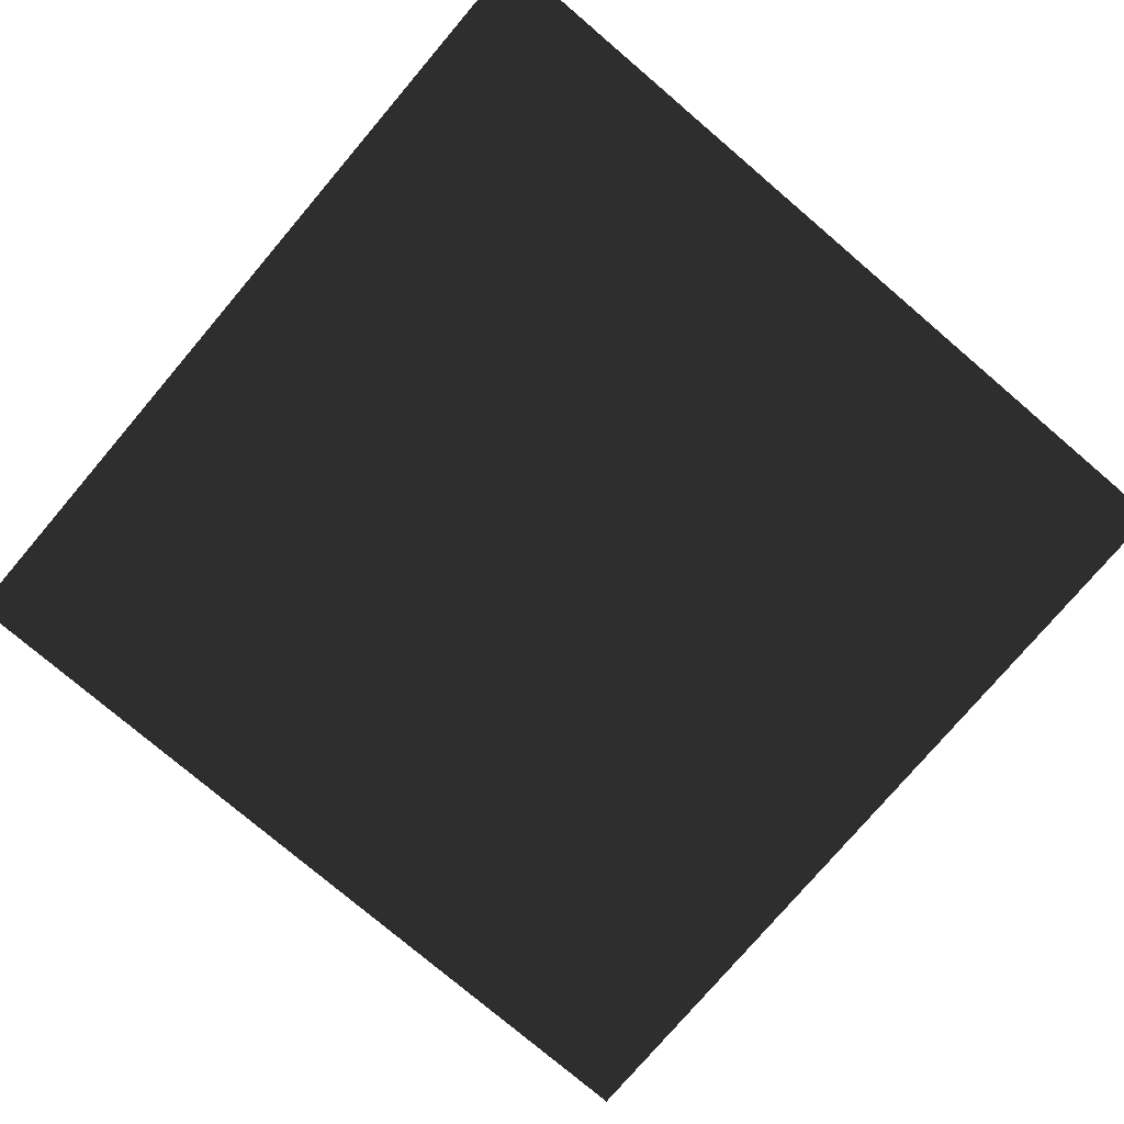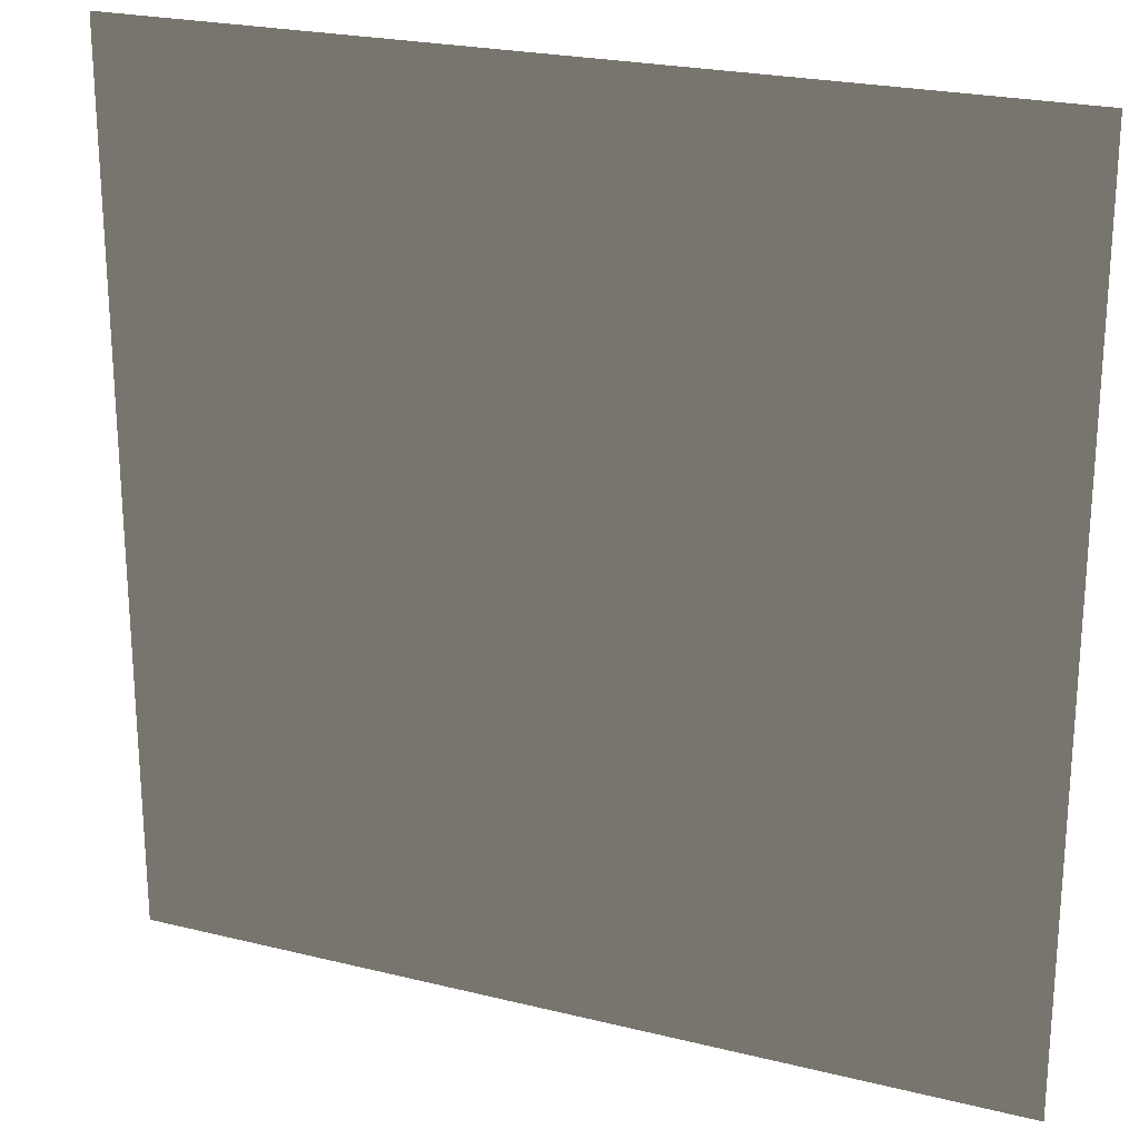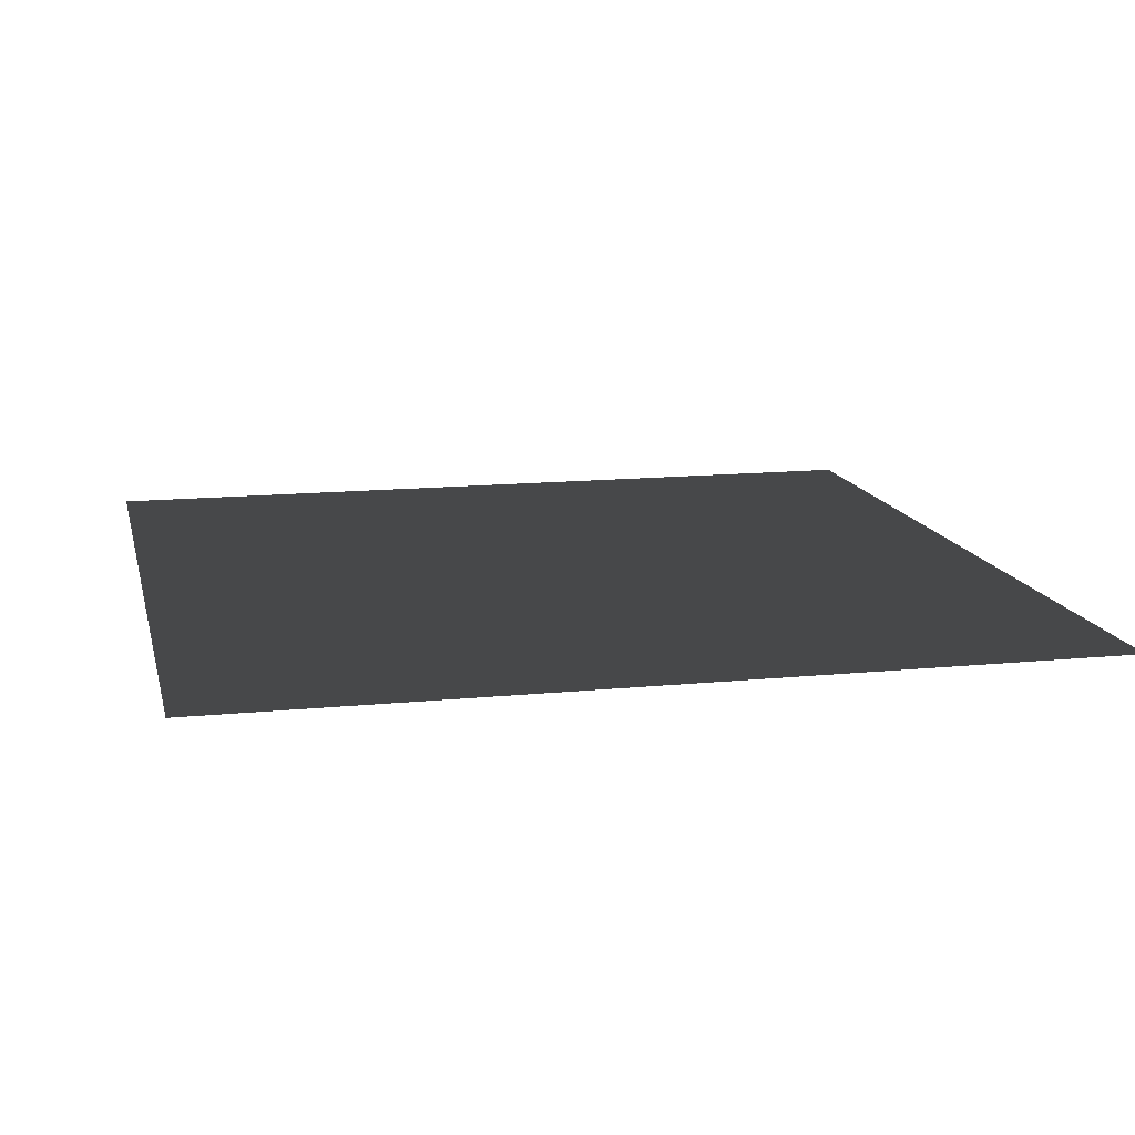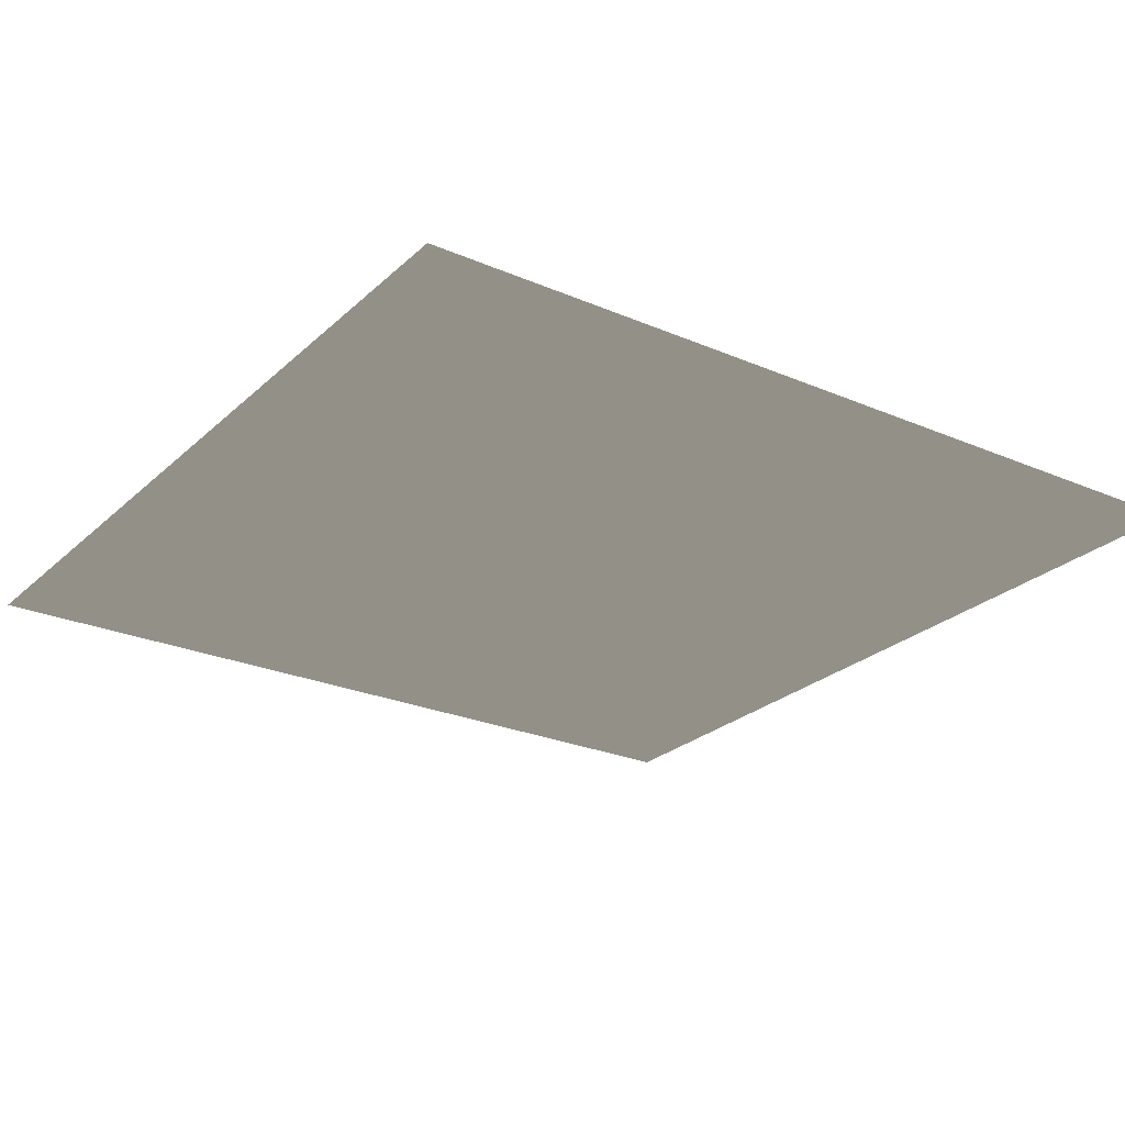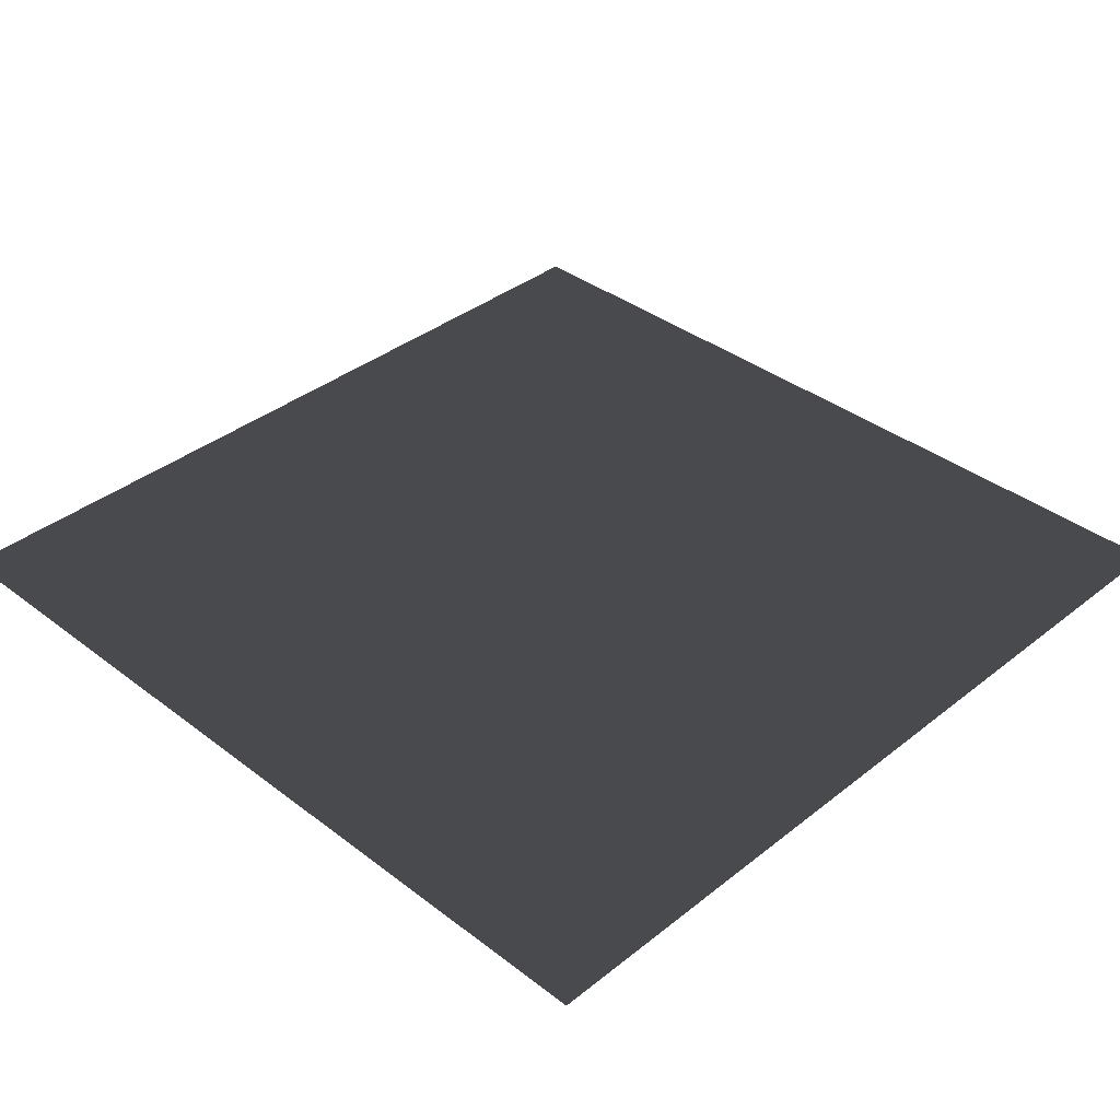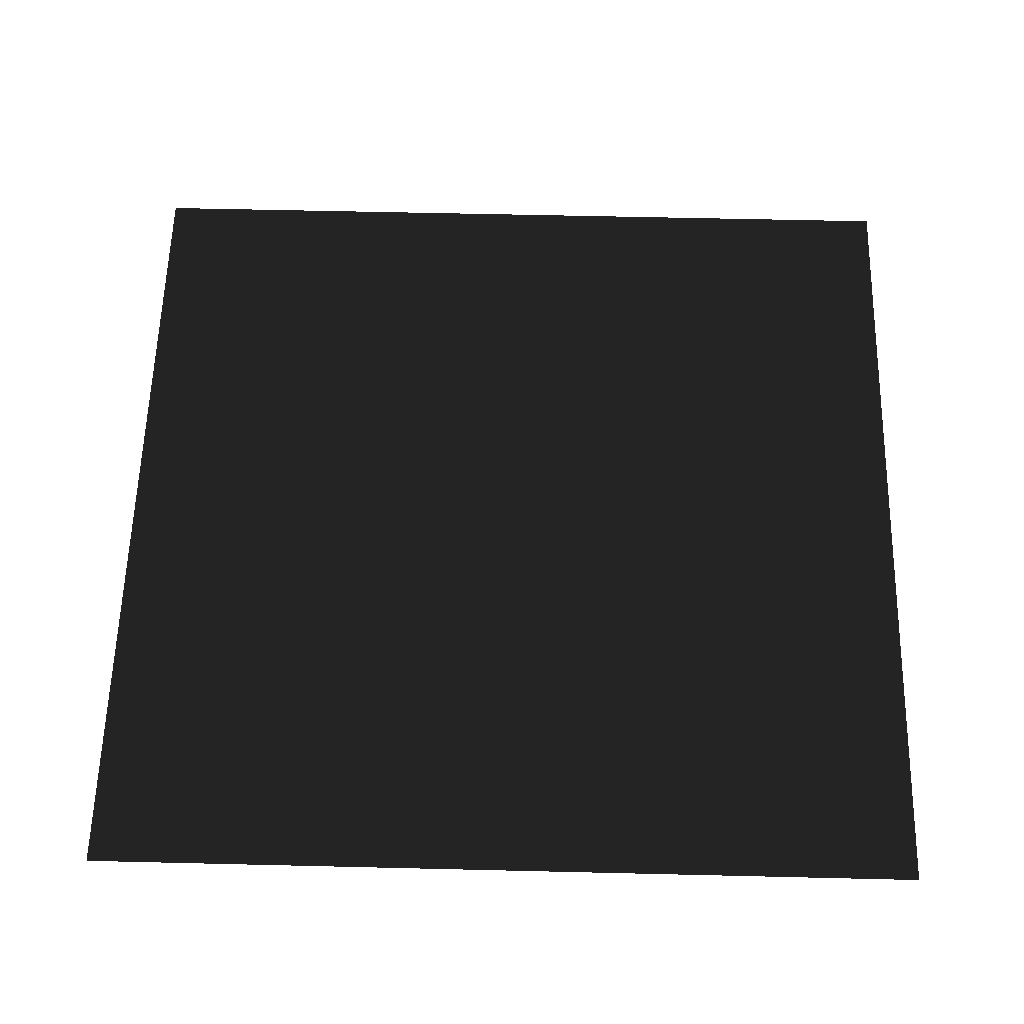
<metadata>
{"format":"obj","ext":"obj","renderer":"f3d","projection":"perspective","resolution":1024,"background":"white","views":[{"elev":-77.3,"azim":-130.4,"up":"+Z"},{"elev":23.0,"azim":22.9,"up":"+Y"},{"elev":13.7,"azim":77.3,"up":"+Z"},{"elev":-25.2,"azim":55.2,"up":"+Z"},{"elev":37.3,"azim":134.5,"up":"+Z"},{"elev":59.4,"azim":1.4,"up":"+Z"}]}
</metadata>
<code>
o mesh_grid
v -2 -2 0
v -2 -1 0
v -2  0 0
v -2  1 0
v -2  2 0
v -1 -2 0
v -1 -1 0
v -1  0 0
v -1  1 0
v -1  2 0
v  0 -2 0
v  0 -1 0
v  0  0 0
v  0  1 0
v  0  2 0
v  1 -2 0
v  1 -1 0
v  1  0 0
v  1  1 0
v  1  2 0
v  2 -2 0
v  2 -1 0
v  2  0 0
v  2  1 0
v  2  2 0
f 1 2 7 6
f 2 3 8 7
f 3 4 9 8
f 4 5 10 9
f 6 7 12 11
f 7 8 13 12
f 8 9 14 13
f 9 10 15 14
f 11 12 17 16
f 12 13 18 17
f 13 14 19 18
f 14 15 20 19
f 16 17 22 21
f 17 18 23 22
f 18 19 24 23
f 19 20 25 24

</code>
